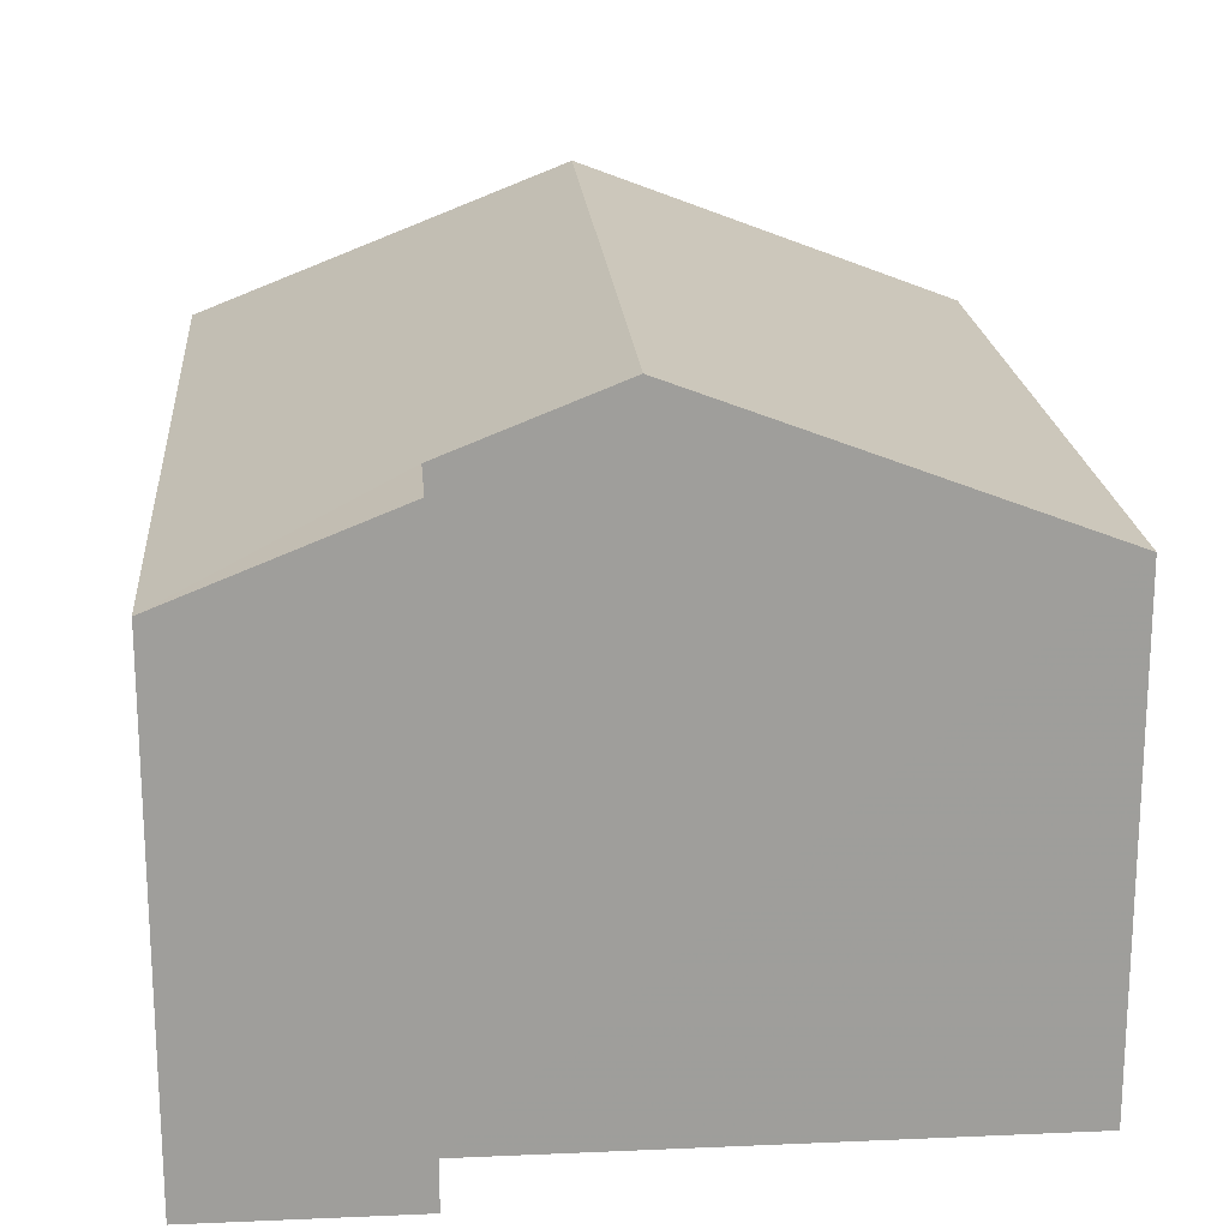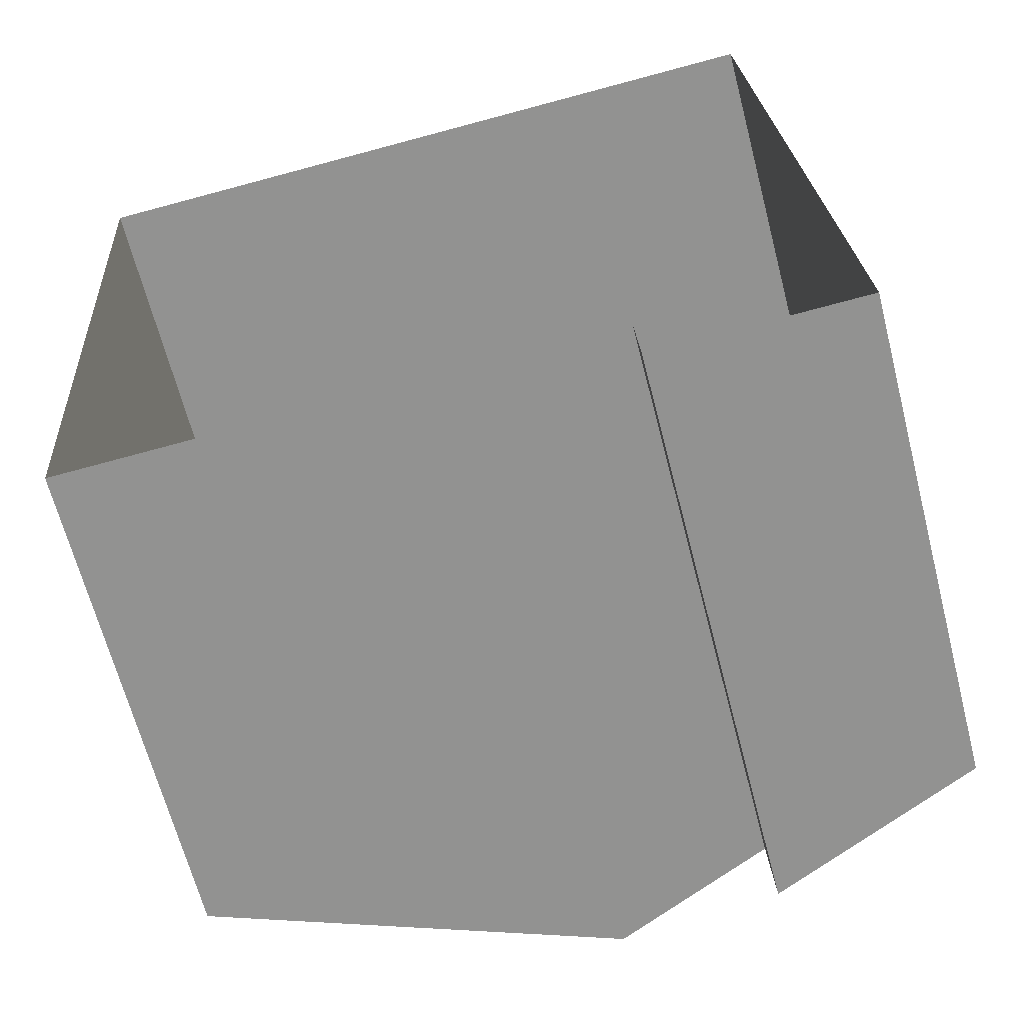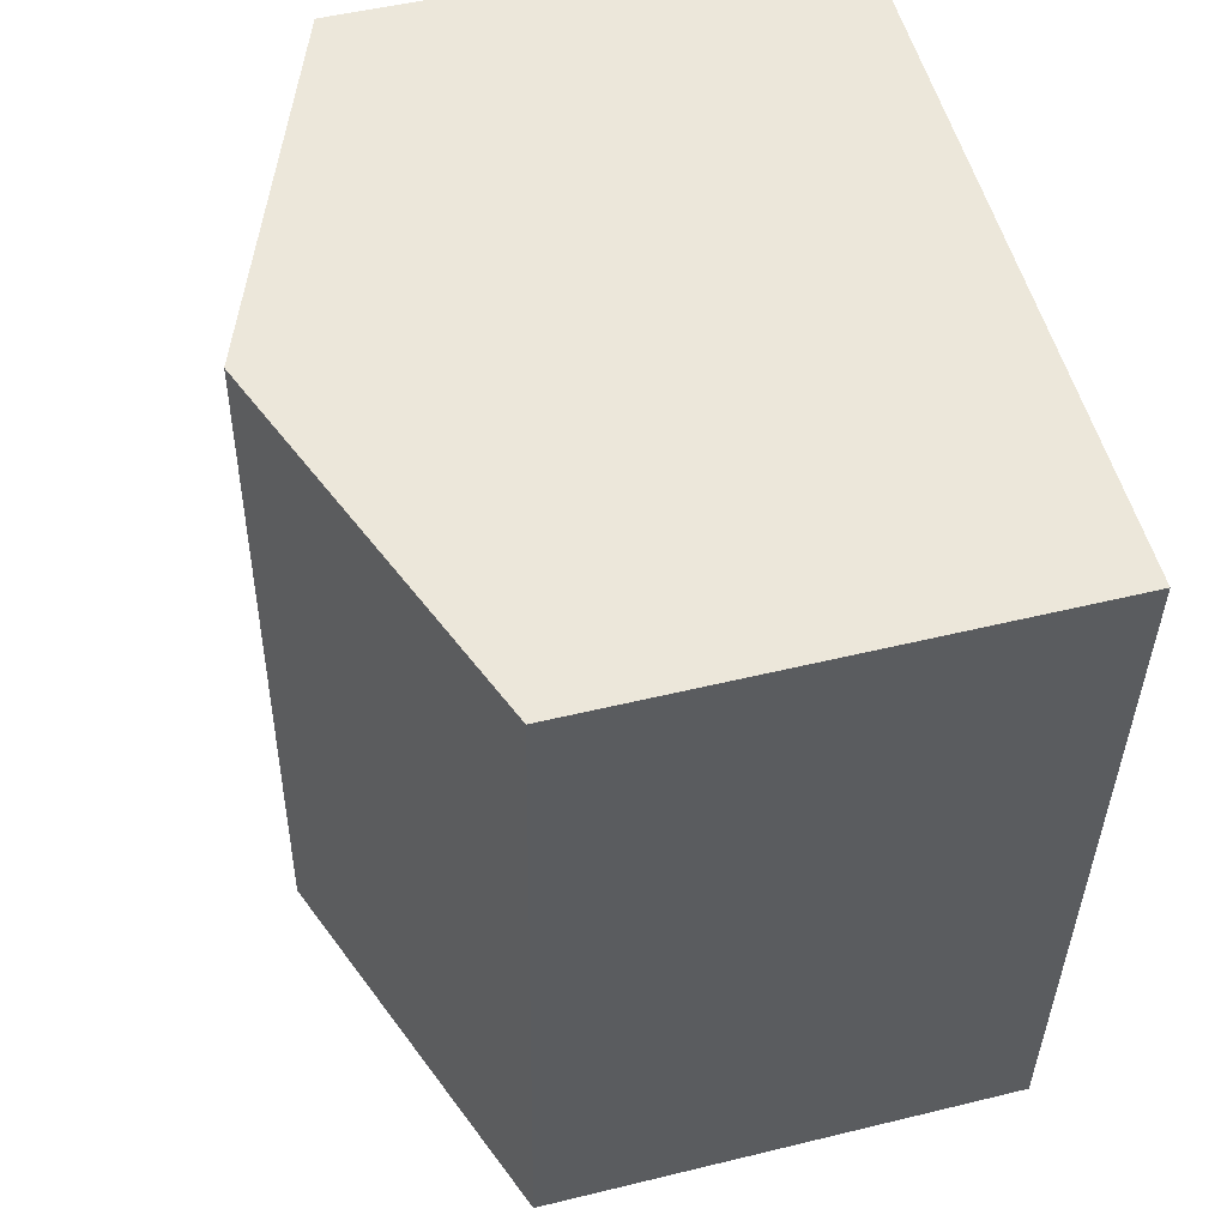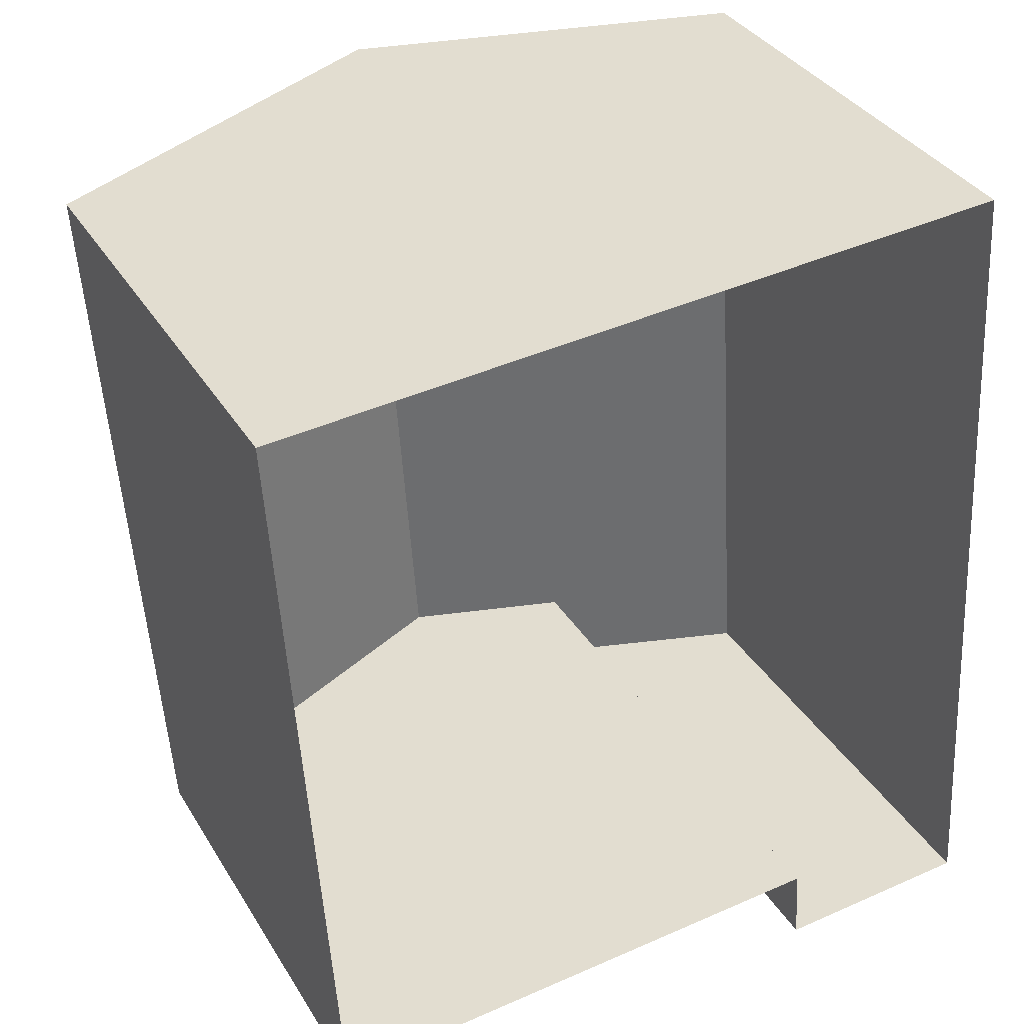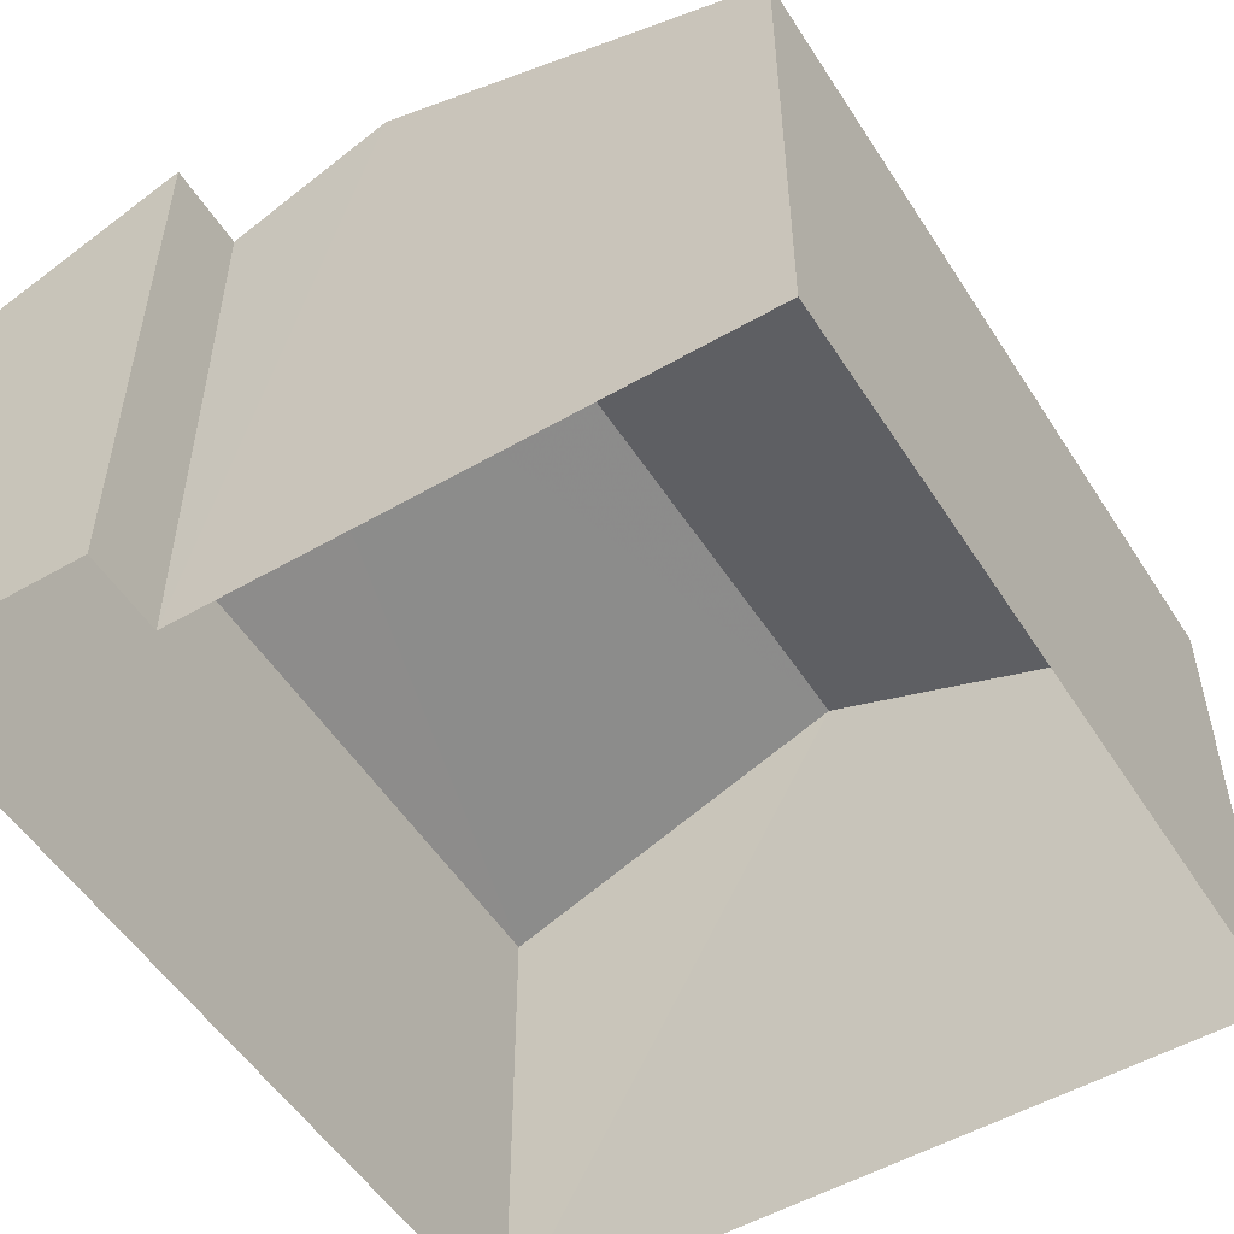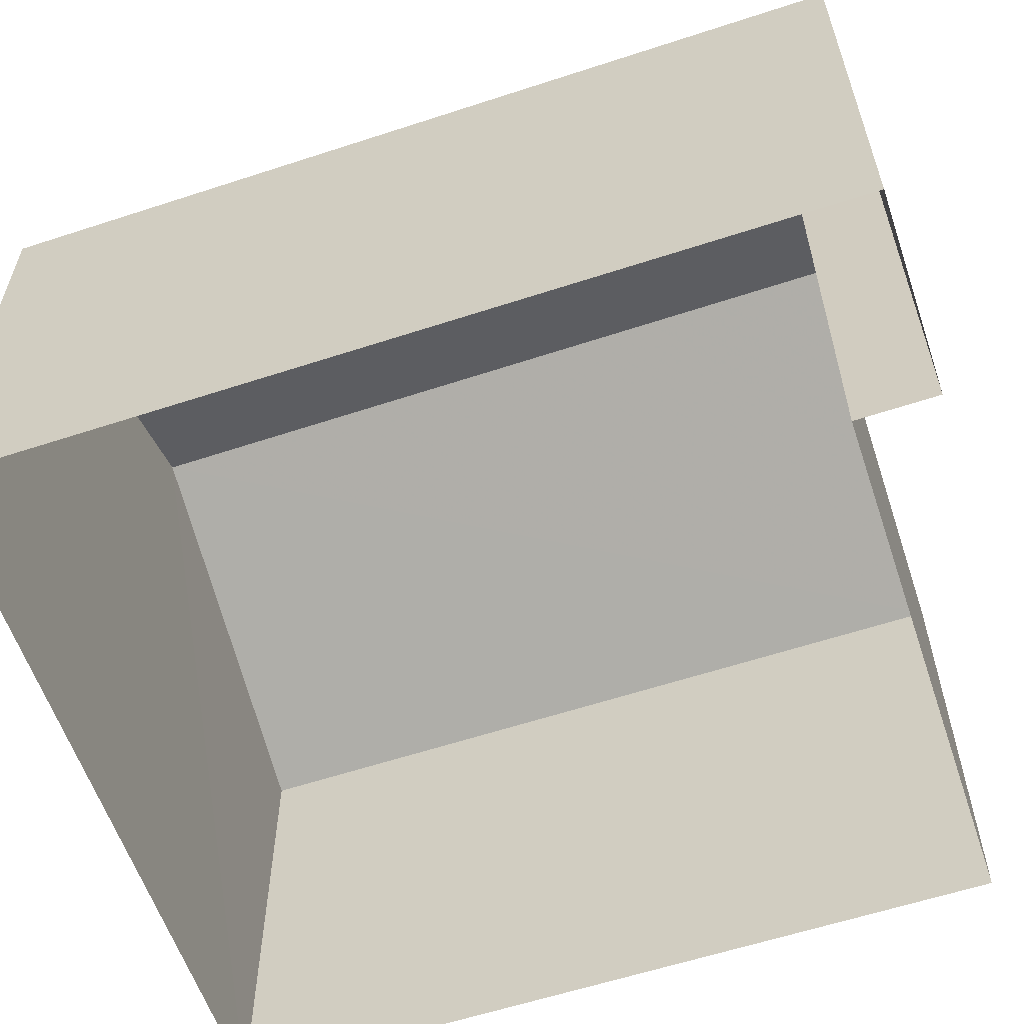
<metadata>
{"format":"obj","ext":"obj","renderer":"f3d","projection":"perspective","resolution":1024,"background":"white","views":[{"elev":19.6,"azim":-8.3,"up":"+Z"},{"elev":-65.0,"azim":-165.5,"up":"+Y"},{"elev":50.1,"azim":75.1,"up":"+Y"},{"elev":35.1,"azim":152.5,"up":"+Y"},{"elev":-52.8,"azim":28.2,"up":"+Z"},{"elev":-59.2,"azim":-75.0,"up":"+Z"}]}
</metadata>
<code>
v -3.162e+05 4.056e+04 3.832
v -3.162e+05 4.057e+04 3.836
v -3.162e+05 4.057e+04 3.831
v -3.162e+05 4.056e+04 3.829
v -3.162e+05 4.056e+04 3.832
v -3.162e+05 4.056e+04 3.831
v -3.162e+05 4.056e+04 9.276
v -3.162e+05 4.057e+04 9.278
v -3.162e+05 4.057e+04 10.91
v -3.162e+05 4.056e+04 10.91
v -3.162e+05 4.056e+04 10.2
v -3.162e+05 4.057e+04 9.283
v -3.162e+05 4.056e+04 9.279
v -3.162e+05 4.056e+04 10.2
f 1 2 3
f 3 4 1
f 5 2 1
f 6 5 1
f 7 8 9
f 10 7 9
f 10 9 11
f 9 12 11
f 11 13 14
f 11 12 13
f 6 13 5
f 6 14 13
f 4 3 8
f 7 4 8
f 4 7 1
f 7 10 1
f 10 11 1
f 11 6 1
f 11 14 6
f 8 3 9
f 3 2 9
f 2 12 9
f 12 2 5
f 13 12 5

</code>
